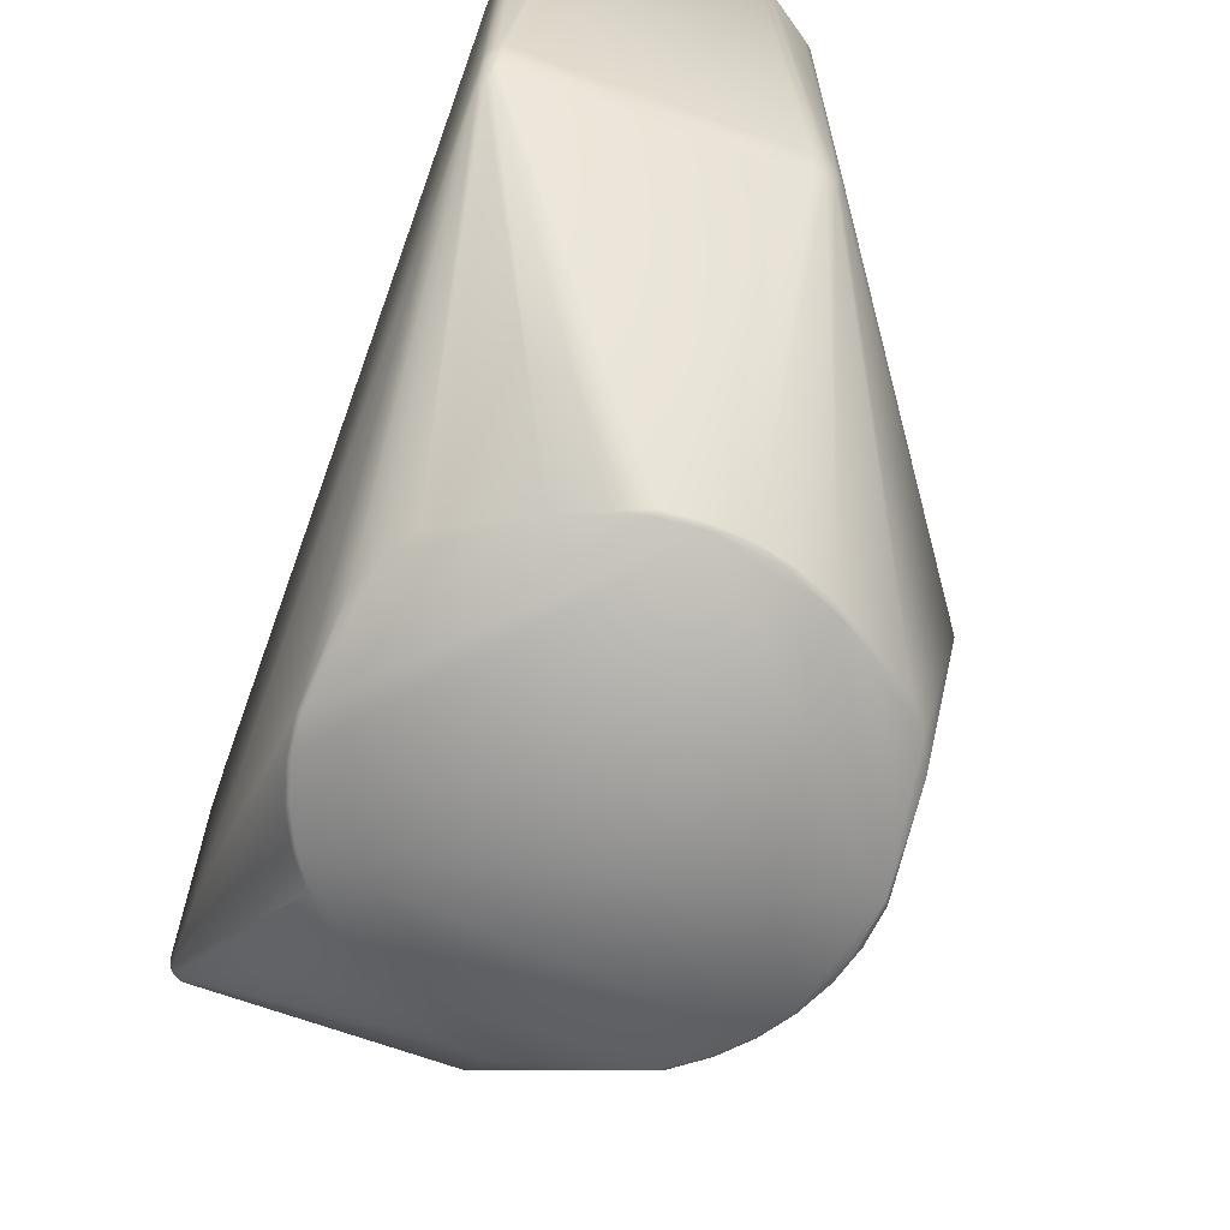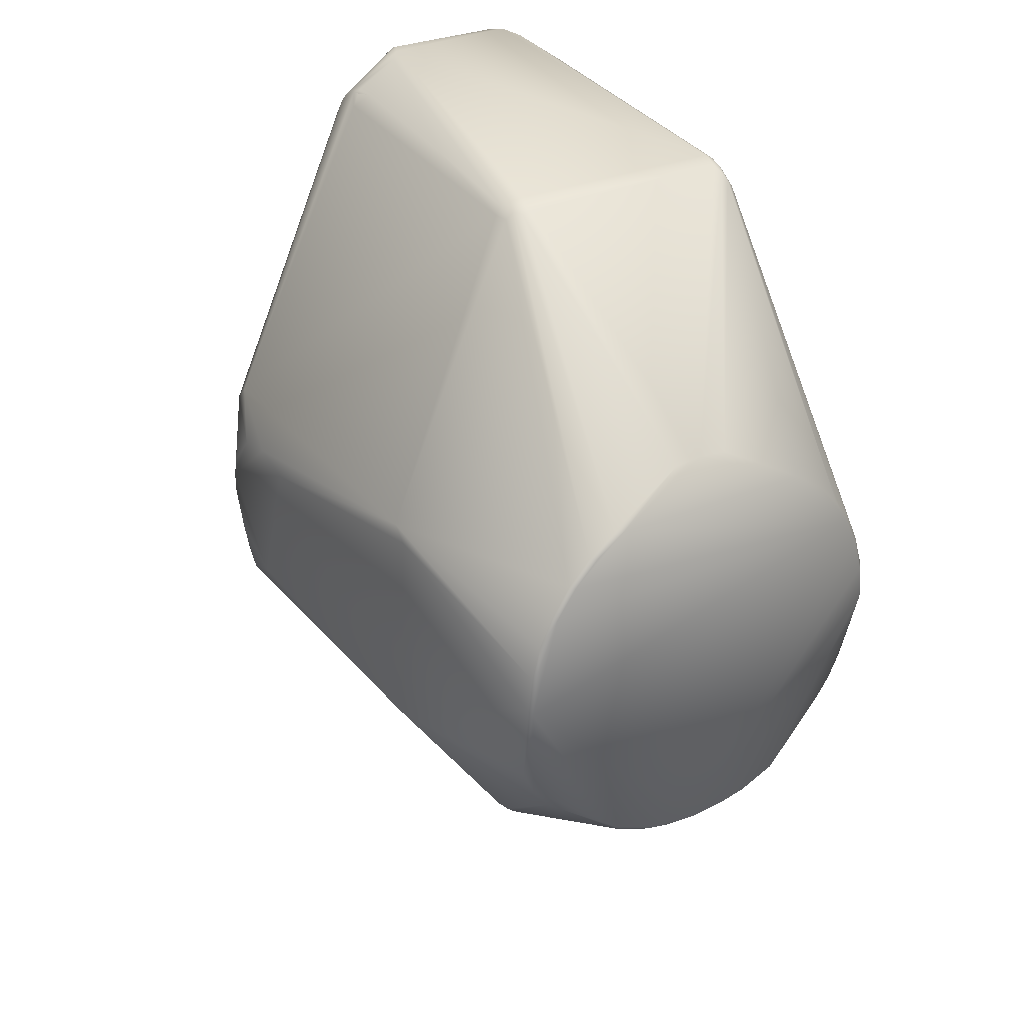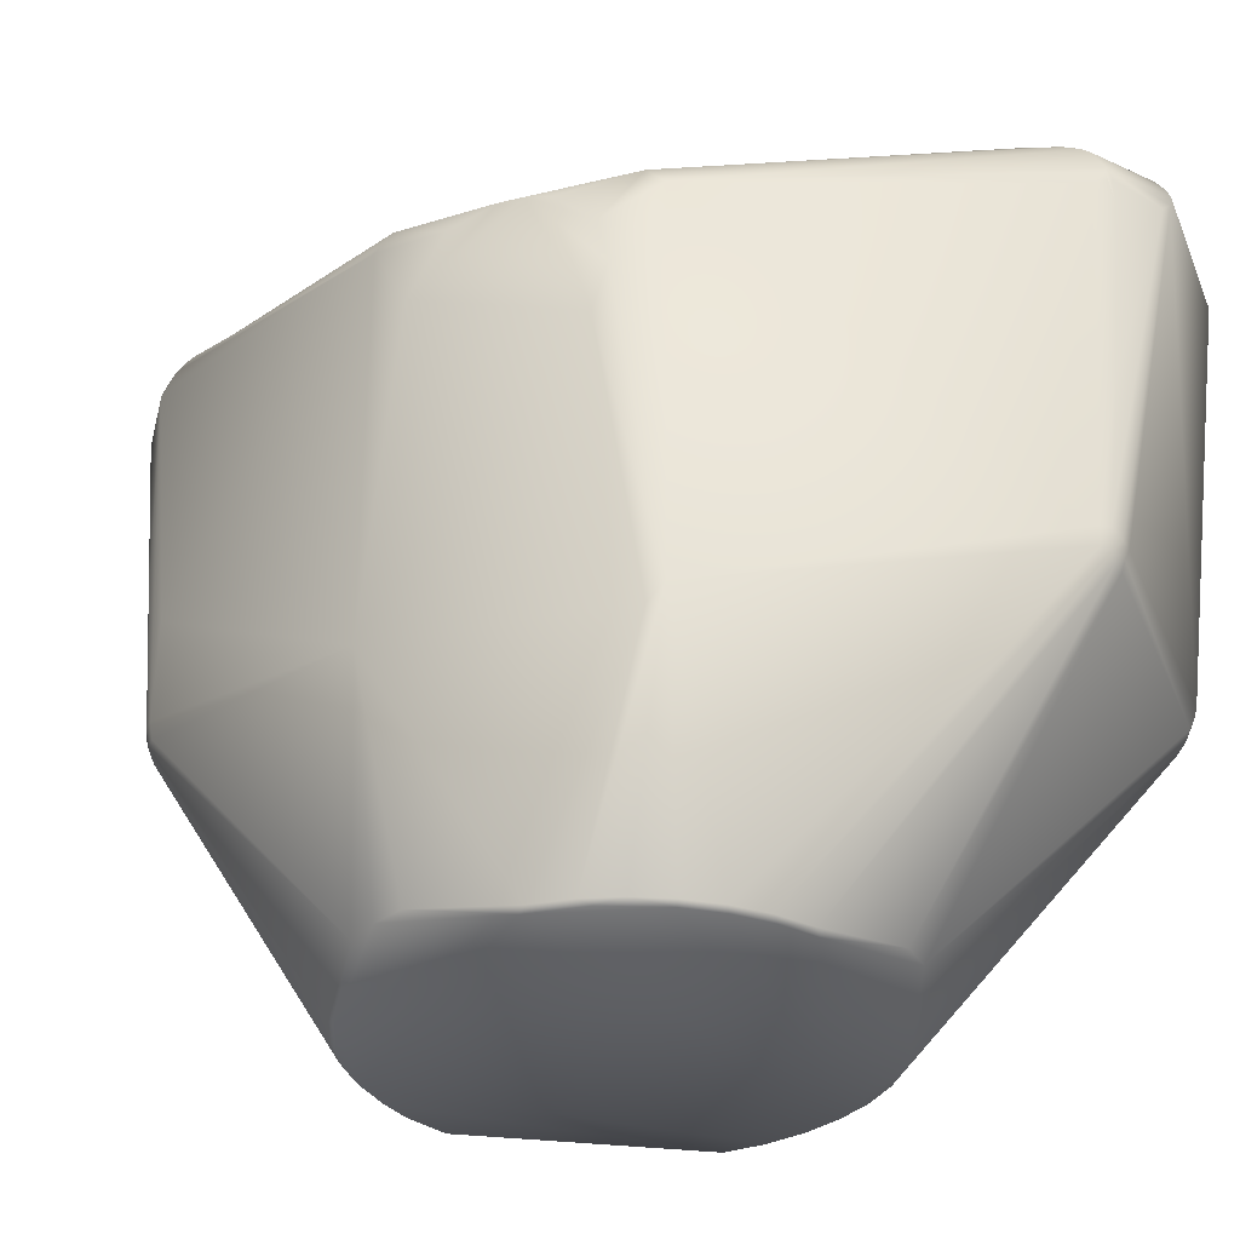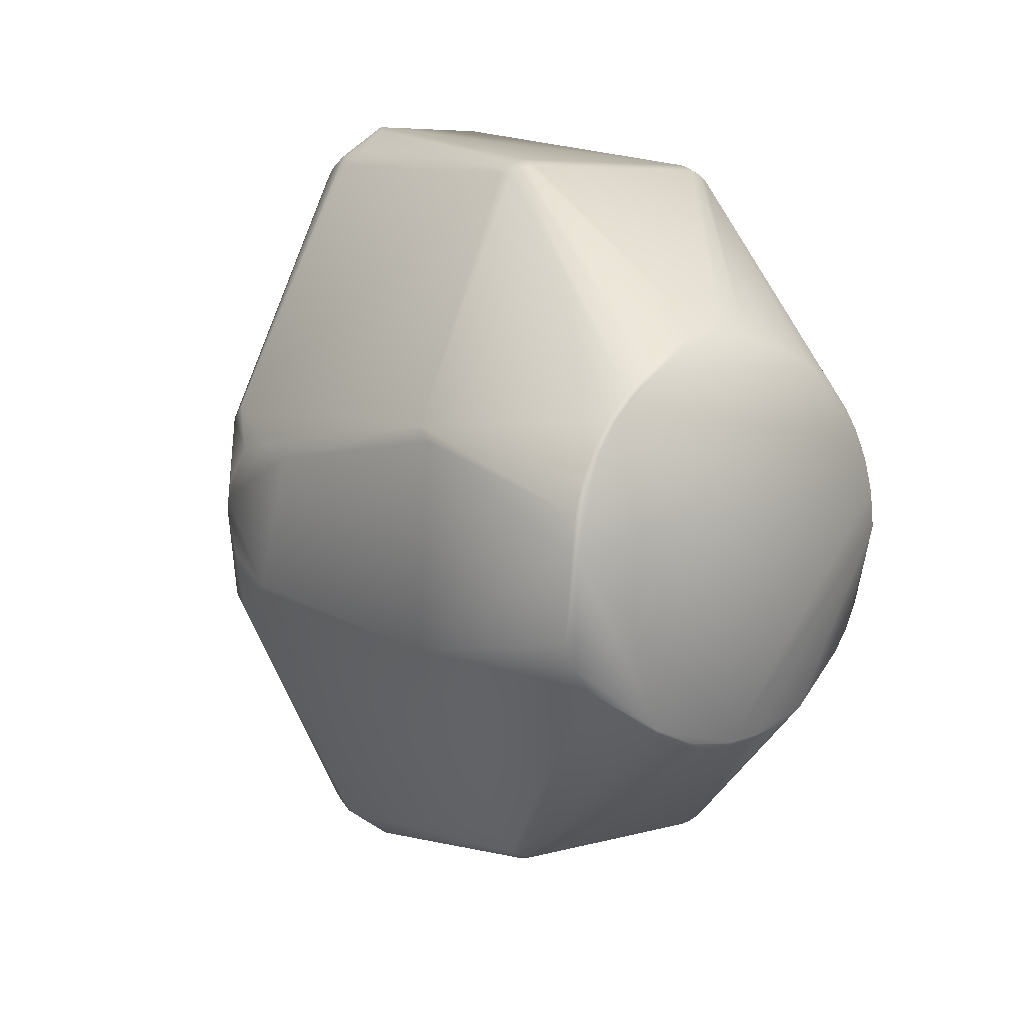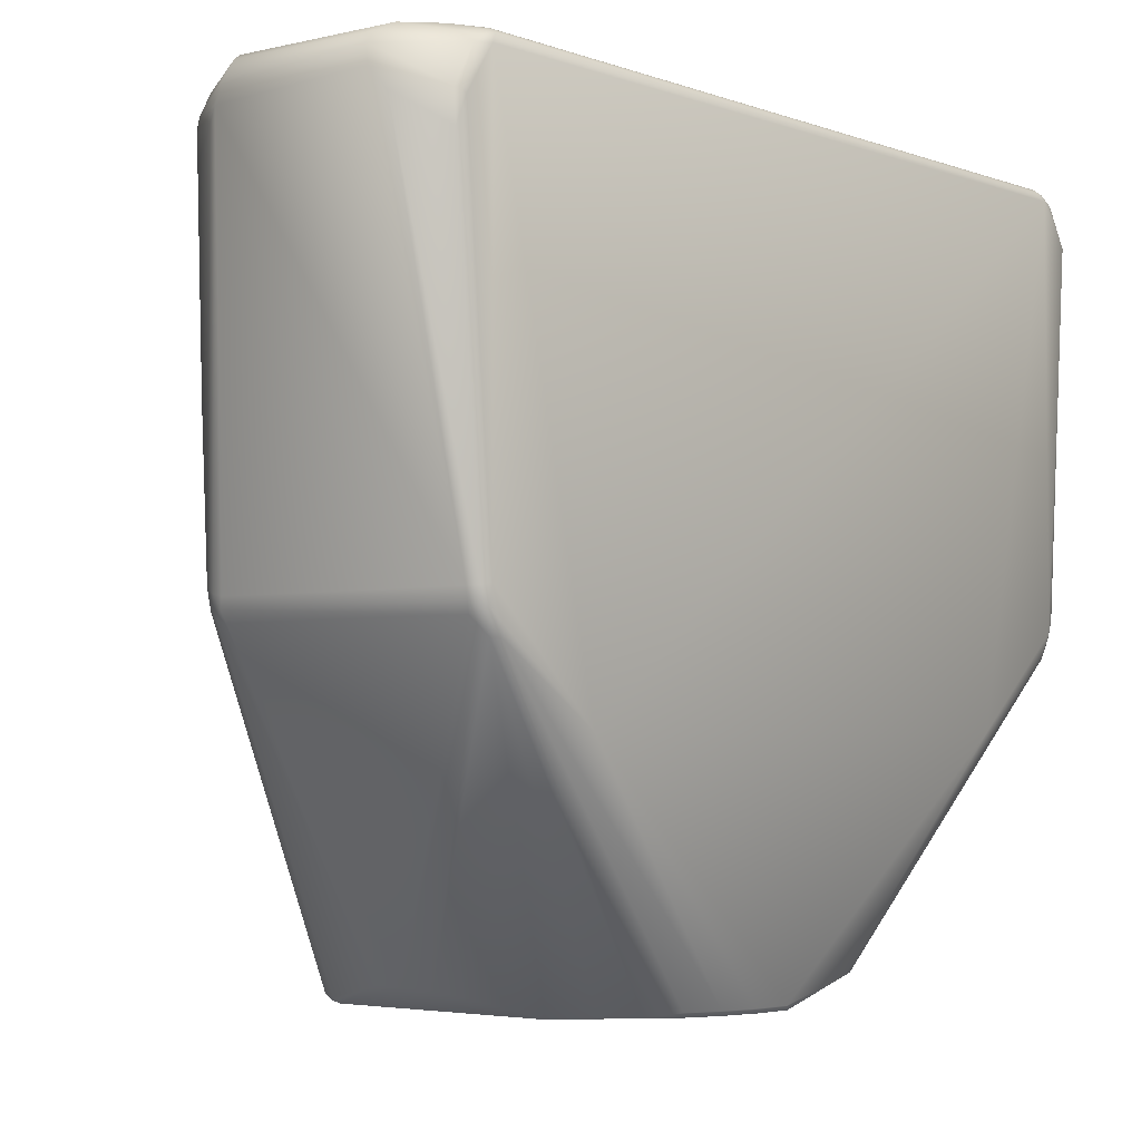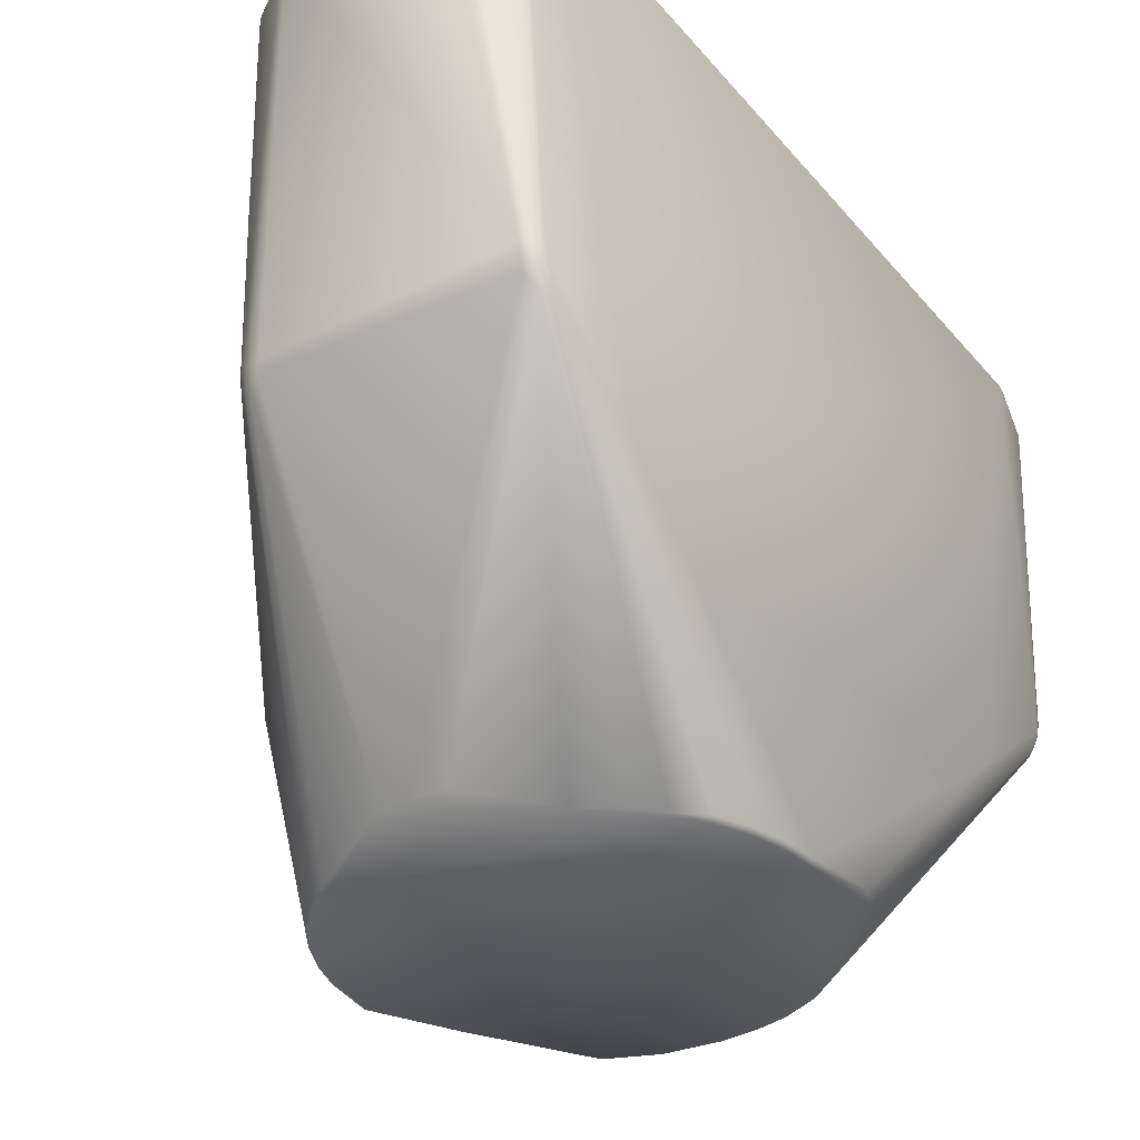
<metadata>
{"format":"obj","ext":"obj","renderer":"f3d","projection":"perspective","resolution":1024,"background":"white","views":[{"elev":-68.4,"azim":-19.8,"up":"+Z"},{"elev":30.0,"azim":148.0,"up":"+Y"},{"elev":-33.2,"azim":110.6,"up":"+Z"},{"elev":6.8,"azim":142.0,"up":"+Y"},{"elev":-3.3,"azim":-141.4,"up":"+Z"},{"elev":-34.7,"azim":-145.9,"up":"+Z"}]}
</metadata>
<code>
v -0.02528 -0.04702 0.03197
v -0.02542 0.047 0.03192
v -0.02696 0.03211 0.0201
v -0.02675 0.04929 0.0718
v -0.02509 0.04621 0.0296
v -0.02697 -0.03214 0.02019
v -0.02692 0.04427 0.02904
v -0.0265 0.04637 0.03196
v -0.02696 0.0455 0.03221
v -0.02669 0.04545 0.0301
v -0.02532 0.04665 0.03067
v -0.02603 0.04475 0.02783
v -0.02625 0.04598 0.03005
v -0.02566 0.04561 0.02871
v -0.02667 0.04391 0.02776
v -0.02652 0.04961 0.06866
v -0.026 -0.04672 0.03169
v -0.02527 -0.04655 0.03035
v -0.02606 -0.04411 0.02719
v -0.02601 -0.04566 0.02909
v -0.02623 -0.04617 0.03052
v -0.02669 -0.04394 0.02782
v -0.02699 -0.04501 0.03057
v -0.02673 -0.04602 0.03192
v -0.02586 -0.04506 0.02808
v -0.02667 -0.04547 0.0301
v -0.02637 0.04973 0.0719
v -0.02601 0.04474 0.07754
v -0.02644 0.04721 0.07598
v -0.02619 0.04552 0.07723
v -0.02659 0.04478 0.07703
v -0.02545 0.04415 0.0778
v -0.02641 0.04614 0.07679
v -0.02695 0.04552 0.07611
v -0.02685 -0.04906 0.07181
v -0.02672 -0.04643 0.07613
v -0.02629 -0.04661 0.07661
v -0.02632 -0.04555 0.07713
v -0.02644 -0.04743 0.07567
v -0.02588 -0.04468 0.07762
v -0.02695 -0.04508 0.07632
v -0.02641 -0.04457 0.07725
v -0.02519 -0.04423 0.07783
v -0.02624 -0.04987 0.06847
v -0.02644 -0.04967 0.07193
v -0.02697 0.0488 0.07133
v -0.003446 -0.05353 0.07371
v -0.004167 -0.05304 0.07579
v -0.002258 -0.04963 0.07786
v -0.003896 0.05207 0.07694
v -0.002982 0.05341 0.0729
v -0.004106 0.05299 0.07581
v -0.002886 0.05041 0.07776
v -0.003882 0.05346 0.07458
v -0.003622 -0.05153 0.07735
v -0.001997 -0.05294 0.07176
v 0.001087 0.04585 0.07782
v -1.853e-05 -0.04571 0.0287
v -0.02213 0.05287 0.07163
v -0.01985 0.05305 0.07578
v -0.02011 0.0521 0.07689
v -0.02012 -0.05346 0.07458
v -0.02102 -0.05341 0.0729
v -0.01989 -0.05299 0.07581
v -0.0236 -0.04748 0.07784
v -0.02528 -0.04594 0.02914
v -0.0201 -0.05208 0.07694
v -0.02111 -0.05041 0.07776
v -0.02095 0.05059 0.07776
v -0.02054 0.05352 0.07371
v -0.0236 0.04748 0.07784
v -0.0221 -0.05288 0.07168
v 0.0274 -0.0122 0.065
v 0.0276 0.01385 0.02074
v 0.0276 0.01208 0.01897
v 0.02762 -0.01381 0.02073
v 0.02961 -0.009548 0.05476
v 0.0296 0.007995 0.0486
v 0.0296 -0.005894 0.06156
v 0.02961 -0.0008309 0.06335
v 0.0296 0.00157 0.06324
v 0.0296 0.004128 0.06256
v 0.0296 0.008461 0.05859
v 0.02961 0.009553 0.05362
v 0.0276 -0.01385 0.06291
v 0.0274 0.01416 0.06306
v 0.02741 0.01223 0.06496
v 0.003959 -0.04875 0.07252
v 0.003281 0.04933 0.07211
v 0.003265 0.04935 0.06922
v 0.004661 -0.04515 0.07633
v 0.00456 0.04525 0.07638
v 0.002034 -0.04522 0.0777
v 0.003132 -0.04611 0.07706
v 0.003709 -0.04678 0.07637
v 0.003506 -0.04891 0.07357
v 0.002881 -0.04966 0.07114
v -0.001786 0.05282 0.07163
v 0.003517 0.0489 0.07358
v 0.003429 0.04922 0.07197
v 0.003385 0.04633 0.07684
v 0.002667 0.04565 0.07739
v 0.003838 0.04199 0.07753
v 0.002452 -0.04663 0.0306
v 0.005813 -0.0453 0.03247
v 0.005631 -0.04503 0.03057
v 0.004756 -0.04575 0.03046
v 0.003828 -0.04589 0.02962
v 0.002609 -0.04621 0.02964
v 0.003768 -0.04645 0.031
v 0.002315 -0.04702 0.03193
v 0.004906 -0.04614 0.03234
v 0.003532 -0.04681 0.03206
v 0.004168 -0.04777 0.04892
v 0.00641 -0.04479 0.04317
v 0.003557 -0.04207 0.07759
v 0.004538 -0.04219 0.0772
v 0.005186 -0.04229 0.07673
v 0.004927 0.04234 0.07694
v 0.005908 0.04517 0.03256
v 0.002825 0.04663 0.0307
v 0.002582 0.04619 0.02958
v 0.003904 0.04589 0.02968
v 0.005019 0.04613 0.0328
v 0.00458 0.04593 0.0306
v 0.00361 0.04679 0.03211
v 0.002352 0.04701 0.03186
v 0.005598 0.04512 0.03074
v 0.004168 0.04777 0.04892
v 0.003572 -0.04748 0.07593
v 0.003791 0.0469 0.07622
v 0.003416 0.04767 0.07586
v 0.004866 0.04764 0.07092
v 0.003856 0.04882 0.07273
v -0.0035 0.0259 -0.003
v -0.02418 -0.009919 -0.003
v -0.02068 -0.01598 -0.003
v 0.02418 -0.009919 -0.003
v 0.0035 0.0259 -0.003
v 0.02068 -0.01598 -0.003
v 0.0001161 0.0262 -0.002997
v 0.02274 -0.01305 -0.002997
v -0.02268 -0.01317 -0.002983
v -0.02165 0.0125 -0.005
v -0.01933 0.01535 -0.005422
v -0.0165 0.01836 -0.005397
v 0.01665 0.01865 -0.005
v 0.02336 0.008909 -0.005
v 0.02448 0.005092 -0.005
v 0.003964 -0.02468 -0.005
v 0.006474 -0.02371 -0.005502
v -0.0241 0.004417 -0.0055
v 0.01882 0.01568 -0.0055
v 0.02122 0.01225 -0.0055
v 0.0245 0.0002483 -0.0055
v -0.004173 -0.02414 -0.0055
v -4.936e-08 -0.0245 -0.0055
v 0.01203 -0.02134 -0.0055
v -0.02299 0.008457 -0.0055
v 0.02379 0.006192 -0.005502
v 0.007828 -0.02374 -0.005
v -0.003964 -0.02468 -0.005
v -4.936e-08 -0.025 -0.005
v -0.007535 -0.02344 -0.005483
v -0.025 0.0009328 -0.004984
v -0.02448 0.005092 -0.005
v -0.02336 0.008909 -0.005
v -0.02122 0.01225 -0.0055
v -0.01262 0.02106 -0.005498
v 0.01329 0.02117 -0.00501
v 0.01587 0.01866 -0.0055
v 0.01246 0.02109 -0.0055
v 0.01939 0.01578 -0.005
v 0.02165 0.0125 -0.005
v 0.02497 0.0009038 -0.00502
v -0.02451 0.0002181 -0.005496
v 0.01169 -0.02207 -0.005029
v -0.01189 -0.02149 -0.0055
f 36 35 39
f 66 18 20
f 21 26 20
f 22 20 26
f 39 37 36
f 35 45 39
f 29 34 33
f 14 12 13
f 29 27 4
f 24 21 17
f 28 42 40
f 36 38 41
f 33 31 30
f 22 19 25
f 15 10 13
f 38 40 42
f 2 11 13
f 6 22 23
f 34 31 33
f 14 13 11
f 20 25 66
f 42 28 31
f 46 34 4
f 34 29 4
f 14 11 5
f 8 2 13
f 32 28 40
f 21 18 17
f 17 44 24
f 3 7 15
f 10 15 7
f 24 26 21
f 20 22 25
f 13 10 8
f 18 21 20
f 41 31 34
f 36 41 35
f 36 37 38
f 38 42 41
f 31 28 30
f 12 15 13
f 64 48 67
f 61 50 60
f 55 68 67
f 67 48 55
f 54 70 60
f 60 52 54
f 54 51 70
f 62 63 47
f 53 50 69
f 68 55 49
f 50 61 69
f 62 47 48
f 48 64 62
f 60 50 52
f 79 73 85
f 79 80 73
f 77 79 85
f 83 84 86
f 81 87 80
f 81 82 87
f 77 85 76
f 84 78 74
f 83 87 82
f 84 74 86
f 87 73 80
f 83 86 87
f 104 108 110
f 123 121 125
f 92 131 101
f 125 126 124
f 120 128 124
f 112 106 105
f 91 95 130
f 103 102 57
f 128 125 124
f 104 109 108
f 116 117 103
f 125 121 126
f 101 119 92
f 94 91 117
f 123 122 121
f 110 108 107
f 102 119 101
f 117 116 93
f 166 152 165
f 165 176 136
f 176 143 136
f 178 143 176
f 138 155 175
f 150 157 151
f 154 173 174
f 153 147 173
f 162 157 163
f 164 156 162
f 135 141 169
f 141 172 169
f 151 177 161
f 148 154 174
f 139 172 141
f 142 140 158
f 155 142 158
f 147 171 170
f 143 178 137
f 145 168 144
f 149 175 160
f 159 166 167
f 168 167 144
f 170 172 139
f 140 177 158
f 142 155 138
f 160 148 149
f 161 150 151
f 150 163 157
f 154 153 173
f 153 171 147
f 162 156 157
f 170 171 172
f 148 160 154
f 165 152 176
f 159 152 166
f 168 159 167
f 177 151 158
f 155 160 175
f 32 40 43
f 8 46 16
f 109 58 163
f 25 178 164
f 25 19 178
f 47 96 48
f 22 136 143
f 3 166 165
f 136 6 165
f 6 3 165
f 22 6 136
f 3 167 166
f 3 15 167
f 12 146 145
f 14 141 135
f 14 5 141
f 5 122 141
f 125 128 147
f 74 174 173
f 74 148 174
f 74 149 148
f 74 75 149
f 75 175 149
f 76 142 138
f 76 140 142
f 106 107 140
f 60 27 29
f 25 162 66
f 113 107 112
f 137 22 143
f 115 105 76
f 121 127 126
f 18 104 111
f 104 18 109
f 118 85 73
f 26 23 22
f 9 10 7
f 26 24 23
f 11 121 5
f 121 122 5
f 131 87 86
f 133 134 86
f 134 99 86
f 99 131 86
f 91 130 85
f 130 88 85
f 114 105 88
f 105 115 88
f 114 112 105
f 114 56 112
f 56 113 112
f 15 145 144
f 1 18 111
f 150 108 109
f 8 10 9
f 4 16 46
f 8 59 2
f 2 127 11
f 11 127 121
f 122 139 141
f 16 59 8
f 51 98 126
f 98 124 126
f 98 129 124
f 98 90 129
f 92 87 131
f 92 119 87
f 119 103 87
f 103 73 87
f 90 100 134
f 100 89 134
f 89 99 134
f 132 131 99
f 89 98 99
f 103 117 73
f 117 118 73
f 96 88 130
f 96 56 88
f 56 97 88
f 97 114 88
f 97 56 114
f 47 113 56
f 96 47 56
f 47 111 113
f 99 98 51
f 1 72 17
f 72 44 17
f 44 35 24
f 52 99 54
f 44 45 35
f 69 61 29
f 61 60 29
f 45 67 39
f 27 70 59
f 70 2 59
f 99 51 54
f 27 59 16
f 126 127 51
f 125 170 123
f 98 89 90
f 89 100 90
f 132 53 131
f 53 101 131
f 50 53 132
f 64 45 62
f 45 63 62
f 45 72 63
f 72 1 63
f 72 45 44
f 17 18 1
f 69 29 33
f 60 70 27
f 66 109 18
f 69 57 53
f 57 102 53
f 102 101 53
f 52 50 132
f 49 94 93
f 49 95 94
f 95 55 130
f 55 48 130
f 108 161 177
f 67 68 39
f 68 37 39
f 68 65 37
f 65 38 37
f 111 110 113
f 28 71 30
f 71 33 30
f 71 69 33
f 71 57 69
f 49 93 57
f 65 68 49
f 55 95 49
f 65 40 38
f 43 40 65
f 71 43 65
f 71 28 32
f 71 32 43
f 42 31 41
f 24 35 23
f 9 7 3
f 78 81 77
f 103 93 116
f 129 90 133
f 95 91 94
f 91 118 117
f 106 112 107
f 102 103 119
f 93 94 117
f 12 135 169
f 155 157 159
f 137 178 19
f 120 86 74
f 123 170 139
f 8 9 46
f 74 128 120
f 144 167 15
f 76 106 140
f 4 27 16
f 177 107 108
f 109 163 150
f 51 2 70
f 25 164 162
f 113 110 107
f 137 19 22
f 128 173 147
f 118 91 85
f 12 169 146
f 15 12 145
f 175 76 138
f 85 115 76
f 150 161 108
f 122 123 139
f 58 162 163
f 52 132 99
f 45 64 67
f 57 65 49
f 125 147 170
f 47 1 111
f 66 58 109
f 96 130 48
f 111 104 110
f 3 6 41
f 6 23 41
f 23 35 41
f 41 34 3
f 34 46 9
f 3 34 9
f 82 81 83
f 81 80 77
f 83 81 84
f 80 79 77
f 77 76 78
f 76 75 78
f 75 74 78
f 78 84 81
f 103 57 93
f 134 133 89
f 133 120 129
f 89 133 90
f 120 124 129
f 12 14 135
f 146 169 168
f 169 172 168
f 172 171 153
f 153 154 168
f 154 160 155
f 168 154 155
f 155 158 157
f 158 151 157
f 157 156 176
f 156 164 178
f 178 176 156
f 176 152 157
f 152 159 157
f 159 168 155
f 168 145 146
f 172 153 168
f 120 133 86
f 74 173 128
f 76 105 106
f 177 140 107
f 51 127 2
f 175 75 76
f 85 88 115
f 58 66 162
f 57 71 65
f 47 63 1

</code>
